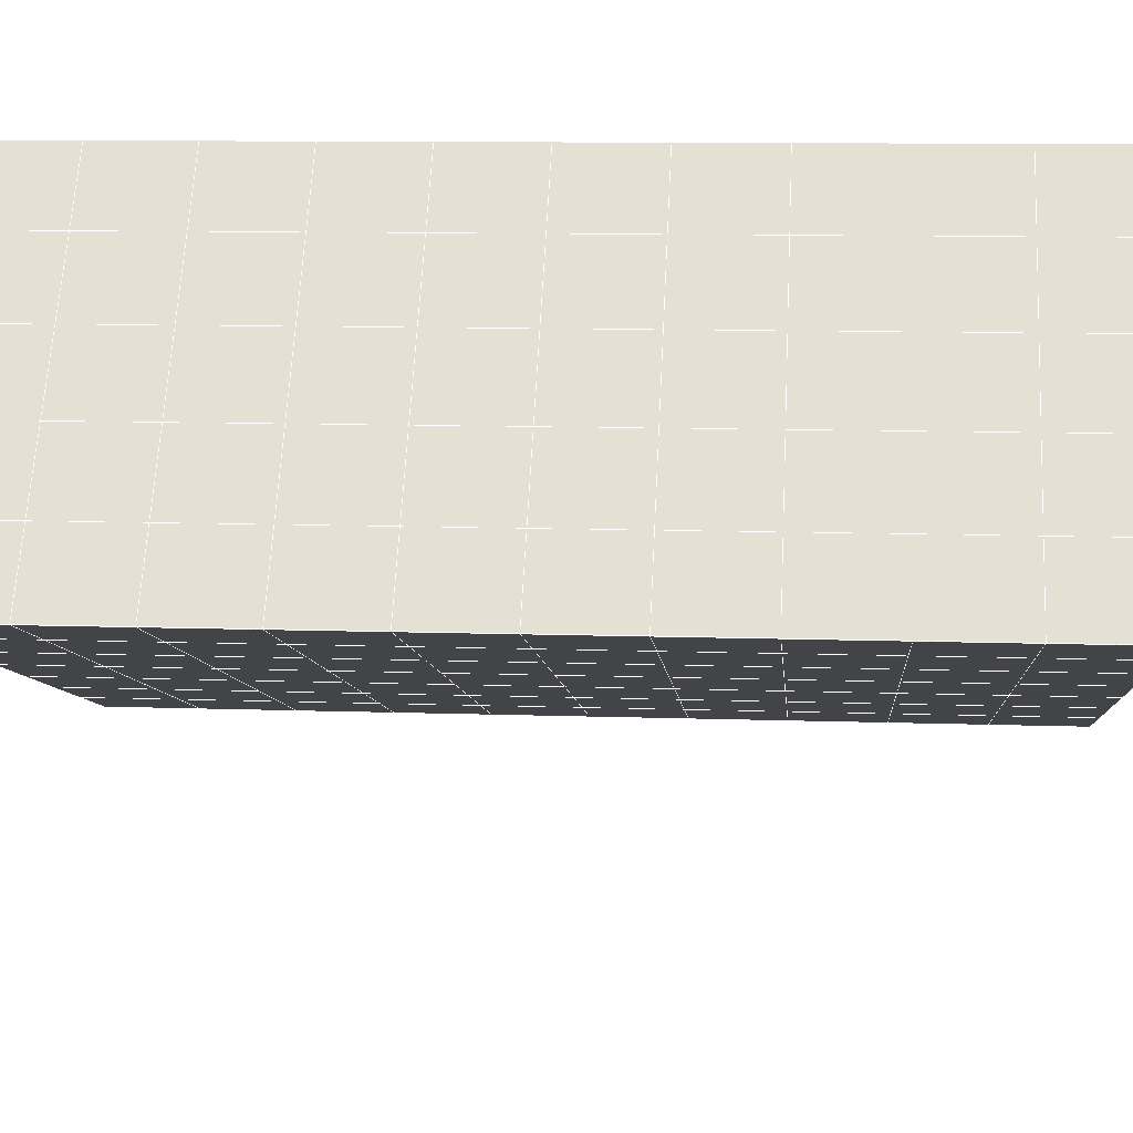
<metadata>
{"format":"obj","ext":"obj","renderer":"f3d","projection":"perspective","resolution":1024,"background":"white","views":[{"elev":63.7,"azim":93.0,"up":"+Y"}]}
</metadata>
<code>
v 49 15.95 20.7
v 51 15.95 20.7
v 50.89 14.01 20.57
v 49.04 13.69 20.54
v 49 15.8 22.9
v 51 15.8 22.9
v 49 15.64 25.09
v 51 15.64 25.09
v 49 15.49 27.29
v 51 15.49 27.29
v 49 15.34 29.48
v 51 15.33 29.48
v 49 15.18 31.68
v 51 15.18 31.68
v 49 15.03 33.87
v 51 15.03 33.87
v 49 14.87 36.06
v 51 14.87 36.07
v 49 14.72 38.26
v 51 14.72 38.26
v 49 14.57 40.45
v 51 14.57 40.45
v 49 14.41 42.65
v 51 14.41 42.65
v 48.58 12.25 42.5
v 50.89 12.09 42.49
v 48.54 10.26 42.36
v 50.12 10.35 42.36
v 49.04 8.056 42.2
v 51.13 8.733 42.25
v 49.84 6.388 42.09
v 51.02 6.372 42.09
v 49.96 4.907 41.98
v 50.69 4.398 41.95
v 49.26 4.33 41.94
v 49.99 2.726 41.83
v 48.57 3.726 41.9
v 49.29 1.589 41.75
v 48.57 3.879 39.71
v 49.29 1.742 39.56
v 48.57 4.033 37.51
v 49.29 1.896 37.36
v 48.57 4.187 35.32
v 49.29 2.049 35.17
v 48.57 4.34 33.12
v 49.29 2.202 32.97
v 48.57 4.494 30.93
v 49.29 2.356 30.78
v 48.57 4.647 28.73
v 49.29 2.509 28.58
v 48.57 4.8 26.54
v 49.29 2.663 26.39
v 48.57 4.954 24.34
v 49.29 2.816 24.19
v 48.57 5.107 22.15
v 49.29 2.97 22
v 48.57 5.261 19.96
v 49.29 3.123 19.81
v 50.01 5.633 19.98
v 50 3.745 19.85
v 51.43 5.261 19.96
v 50.71 3.123 19.81
v 51.43 5.107 22.15
v 50.71 2.97 22
v 51.43 4.954 24.34
v 50.71 2.816 24.19
v 51.43 4.8 26.54
v 50.71 2.663 26.39
v 51.43 4.647 28.73
v 50.71 2.509 28.58
v 51.43 4.494 30.93
v 50.71 2.356 30.78
v 51.43 4.34 33.12
v 50.71 2.202 32.97
v 51.43 4.187 35.32
v 50.71 2.049 35.17
v 51.43 4.033 37.51
v 50.71 1.896 37.36
v 51.43 3.88 39.71
v 50.71 1.742 39.56
v 51.43 3.726 41.9
v 50.71 1.589 41.75
v 52.14 5.864 42.05
v 52.14 6.017 39.86
v 52.14 6.171 37.66
v 52.14 6.324 35.47
v 52.14 6.478 33.27
v 52.14 6.631 31.08
v 52.14 6.784 28.88
v 52.14 6.938 26.69
v 52.14 7.091 24.49
v 52.14 7.245 22.3
v 52.14 7.399 20.1
v 50.04 8.258 20.16
v 47.86 7.399 20.1
v 47.86 7.245 22.3
v 47.86 7.091 24.49
v 47.86 6.938 26.69
v 47.86 6.784 28.88
v 47.86 6.631 31.08
v 47.86 6.477 33.27
v 47.86 6.324 35.47
v 47.86 6.171 37.66
v 47.86 6.017 39.86
v 47.86 5.864 42.05
v 48.84 6.166 42.07
v 50 -0.5492 41.6
v 50 -0.3957 39.41
v 50 -0.2424 37.21
v 50 -0.08862 35.02
v 50 0.065 32.82
v 50 0.2179 30.63
v 50 0.3718 28.43
v 50 0.5251 26.24
v 50 0.6787 24.05
v 50 0.8321 21.85
v 50 0.9856 19.66
v 51.49 10.27 20.31
v 52.86 9.536 20.25
v 52.19 11.99 20.43
v 53.57 11.67 20.4
v 52.62 13.97 20.56
v 54.29 13.81 20.55
v 53 15.95 20.7
v 55 15.95 20.7
v 53 15.8 22.9
v 55 15.8 22.9
v 53 15.64 25.09
v 55 15.64 25.09
v 53 15.49 27.29
v 55 15.49 27.29
v 53 15.34 29.48
v 55 15.33 29.48
v 53 15.18 31.68
v 55 15.18 31.68
v 53 15.03 33.87
v 55 15.03 33.87
v 53 14.87 36.06
v 55 14.87 36.06
v 53 14.72 38.26
v 55 14.72 38.26
v 53 14.57 40.45
v 55 14.57 40.45
v 53 14.41 42.65
v 55 14.41 42.65
v 52.76 12.46 42.51
v 54.29 12.28 42.5
v 52.24 10.73 42.39
v 53.57 10.14 42.35
v 52.86 8.001 42.2
v 47.14 8.001 42.2
v 46.43 10.14 42.35
v 45.71 12.28 42.5
v 47 14.41 42.65
v 47 14.57 40.45
v 47 14.72 38.26
v 47 14.87 36.06
v 47 15.03 33.87
v 47 15.18 31.68
v 47 15.33 29.48
v 47 15.49 27.29
v 47 15.64 25.09
v 47 15.8 22.9
v 47 15.95 20.7
v 47.23 14.02 20.57
v 48.83 10.46 20.32
v 50.46 11.94 20.42
v 47.14 9.536 20.25
v 47.14 9.383 22.45
v 47.14 9.229 24.64
v 47.14 9.075 26.84
v 47.14 8.922 29.03
v 47.14 8.769 31.23
v 47.14 8.615 33.42
v 47.14 8.462 35.62
v 47.14 8.308 37.81
v 47.14 8.155 40.01
v 52.86 9.383 22.45
v 52.86 9.229 24.64
v 52.86 9.076 26.84
v 52.86 8.922 29.03
v 52.86 8.769 31.23
v 52.86 8.615 33.42
v 52.86 8.462 35.62
v 52.86 8.309 37.81
v 52.86 8.155 40.01
v 53.57 10.29 40.16
v 53.57 10.45 37.96
v 53.57 10.6 35.77
v 53.57 10.75 33.57
v 53.57 10.91 31.38
v 53.57 11.06 29.18
v 53.57 11.21 26.99
v 53.57 11.37 24.79
v 53.57 11.52 22.6
v 54.29 12.43 40.3
v 54.29 12.58 38.11
v 54.29 12.74 35.92
v 54.29 12.89 33.72
v 54.29 13.04 31.53
v 54.29 13.2 29.33
v 54.29 13.35 27.14
v 54.29 13.5 24.94
v 54.29 13.66 22.75
v 47.79 12.33 20.45
v 46.43 11.67 20.4
v 46.43 11.52 22.6
v 46.43 11.37 24.79
v 46.43 11.21 26.99
v 46.43 11.06 29.18
v 46.43 10.91 31.38
v 46.43 10.75 33.57
v 46.43 10.6 35.77
v 46.43 10.45 37.96
v 46.43 10.29 40.16
v 45.71 13.81 20.55
v 45.71 13.66 22.75
v 45.71 13.5 24.94
v 45.71 13.35 27.14
v 45.71 13.2 29.33
v 45.71 13.04 31.53
v 45.71 12.89 33.72
v 45.71 12.74 35.92
v 45.71 12.58 38.11
v 45.71 12.43 40.3
v 45 15.95 20.7
v 45 15.8 22.9
v 45 15.64 25.09
v 45 15.49 27.29
v 45 15.34 29.48
v 45 15.18 31.68
v 45 15.03 33.87
v 45 14.87 36.06
v 45 14.72 38.26
v 45 14.57 40.45
v 45 14.41 42.65
v 49.96 4.907 41.98
v 49.84 6.388 42.09
v 49.04 8.056 42.2
v 47.14 8.001 42.2
v 47.14 8.155 40.01
v 47.86 6.017 39.86
v 48.57 3.879 39.71
v 49.29 1.742 39.56
v 49.29 1.589 41.75
v 50 -0.5492 41.6
v 50.71 1.589 41.75
v 50.71 1.742 39.56
v 51.43 3.88 39.71
v 51.43 3.726 41.9
v 52.14 5.864 42.05
v 51.02 6.372 42.09
v 51.13 8.733 42.25
v 48.84 6.166 42.07
v 47.86 5.864 42.05
v 48.57 3.726 41.9
v 49.99 2.726 41.83
v 50.69 4.398 41.95
v 49.26 4.33 41.94
v 48.57 4.033 37.51
v 47.86 6.171 37.66
v 47.14 8.308 37.81
v 46.43 10.45 37.96
v 46.43 10.29 40.16
v 46.43 10.14 42.35
v 48.54 10.26 42.36
v 52.24 10.73 42.39
v 50.89 12.09 42.49
v 50.12 10.35 42.36
v 52.86 8.001 42.2
v 52.14 6.017 39.86
v 51.43 4.033 37.51
v 50.71 1.896 37.36
v 50 -0.3957 39.41
v 45.71 12.28 42.5
v 45.71 12.43 40.3
v 45.71 12.58 38.11
v 45.71 12.74 35.92
v 46.43 10.6 35.77
v 47.14 8.462 35.62
v 47.86 6.324 35.47
v 52.76 12.46 42.51
v 53.57 10.14 42.35
v 53.57 10.29 40.15
v 52.86 8.155 40.01
v 52.86 8.309 37.81
v 52.14 6.171 37.66
v 52.14 6.324 35.47
v 51.43 4.187 35.32
v 51.43 4.34 33.12
v 50.71 2.202 32.97
v 50.71 2.049 35.17
v 50 -0.08862 35.02
v 50 -0.2424 37.21
v 49.29 1.896 37.36
v 54.29 12.28 42.5
v 53 14.41 42.65
v 51 14.41 42.65
v 48.58 12.25 42.5
v 55 14.41 42.65
v 55 14.57 40.45
v 55 14.72 38.26
v 55 14.87 36.06
v 54.29 12.74 35.92
v 54.29 12.89 33.72
v 53.57 10.75 33.57
v 53.57 10.91 31.38
v 52.86 8.769 31.23
v 52.86 8.922 29.03
v 52.14 6.784 28.88
v 52.14 6.938 26.69
v 51.43 4.8 26.54
v 51.43 4.954 24.34
v 50.71 2.816 24.19
v 50.71 2.663 26.39
v 50 0.5251 26.24
v 50 0.3718 28.43
v 49.29 2.509 28.58
v 49.29 2.356 30.78
v 48.57 4.494 30.93
v 48.57 4.34 33.12
v 47.86 6.477 33.27
v 48.57 4.187 35.32
v 49.29 2.202 32.97
v 50 0.2179 30.63
v 50.71 2.509 28.58
v 51.43 4.647 28.73
v 52.14 6.631 31.08
v 52.86 8.615 33.42
v 53.57 10.6 35.77
v 54.29 12.58 38.11
v 53 14.72 38.26
v 53 14.57 40.45
v 54.29 12.43 40.3
v 53.57 10.45 37.96
v 52.86 8.462 35.62
v 52.14 6.478 33.27
v 51.43 4.494 30.93
v 50.71 2.356 30.78
v 50 0.065 32.82
v 49.29 2.049 35.17
v 51 14.57 40.45
v 49 14.41 42.65
v 45 14.41 42.65
v 45 14.57 40.45
v 45 14.72 38.26
v 45 14.87 36.06
v 45.71 12.89 33.72
v 46.43 10.75 33.57
v 47.14 8.615 33.42
v 47 14.57 40.45
v 49 14.57 40.45
v 51 14.72 38.26
v 53 14.87 36.06
v 55 15.03 33.87
v 54.29 13.04 31.53
v 53.57 11.06 29.18
v 52.86 9.076 26.84
v 52.14 7.091 24.49
v 51.43 5.107 22.15
v 50.71 2.97 22
v 50 0.6787 24.05
v 49.29 2.663 26.39
v 48.57 4.647 28.73
v 47.86 6.631 31.08
v 47.14 8.769 31.23
v 47.86 6.784 28.88
v 48.57 4.8 26.54
v 49.29 2.816 24.19
v 50 0.8321 21.85
v 50.71 3.123 19.81
v 51.43 5.261 19.95
v 52.14 7.245 22.3
v 52.86 9.229 24.64
v 53.57 11.21 26.99
v 54.29 13.2 29.33
v 55 15.18 31.68
v 53 15.03 33.87
v 51 14.87 36.06
v 49 14.72 38.26
v 47 14.41 42.65
v 50 0.9856 19.66
v 49.29 3.123 19.81
v 49.29 2.97 22
v 48.57 5.107 22.15
v 48.57 4.954 24.34
v 47.86 7.091 24.49
v 47.86 6.938 26.69
v 47.14 9.075 26.84
v 47.14 8.922 29.03
v 46.43 11.06 29.18
v 46.43 10.91 31.38
v 50 3.745 19.85
v 50.01 5.633 19.98
v 52.14 7.399 20.1
v 52.86 9.383 22.45
v 53.57 11.37 24.79
v 54.29 13.35 27.14
v 55 15.33 29.48
v 53 15.18 31.68
v 51 15.03 33.87
v 49 14.87 36.06
v 47 14.72 38.26
v 47 14.87 36.06
v 45 15.03 33.87
v 45.71 13.04 31.53
v 48.57 5.261 19.95
v 47.86 7.245 22.3
v 47.14 9.229 24.64
v 46.43 11.21 26.99
v 45.71 13.2 29.33
v 45 15.18 31.68
v 47 15.03 33.87
v 49 15.03 33.87
v 47 15.18 31.68
v 45 15.34 29.48
v 45.71 13.35 27.14
v 46.43 11.37 24.79
v 47.14 9.383 22.45
v 47.86 7.399 20.1
v 50.04 8.258 20.16
v 52.86 9.536 20.25
v 53.57 11.52 22.6
v 54.29 13.5 24.94
v 55 15.49 27.29
v 53 15.34 29.48
v 51 15.18 31.68
v 49 15.18 31.68
v 47 15.33 29.48
v 45 15.49 27.29
v 45.71 13.5 24.94
v 46.43 11.52 22.6
v 47.14 9.536 20.25
v 51.49 10.27 20.31
v 53.57 11.67 20.4
v 54.29 13.66 22.75
v 55 15.64 25.09
v 53 15.49 27.29
v 51 15.33 29.48
v 49 15.34 29.48
v 47 15.49 27.29
v 45 15.64 25.09
v 45.71 13.66 22.75
v 46.43 11.67 20.4
v 48.83 10.46 20.32
v 55 15.95 20.7
v 53 15.95 20.7
v 52.62 13.97 20.56
v 50.89 14.01 20.57
v 50.46 11.94 20.42
v 52.19 11.99 20.43
v 54.29 13.81 20.55
v 55 15.8 22.9
v 53 15.8 22.9
v 53 15.64 25.09
v 51 15.64 25.09
v 49 15.64 25.09
v 47 15.64 25.09
v 45 15.8 22.9
v 45.71 13.81 20.55
v 47.79 12.33 20.45
v 51 15.49 27.29
v 49 15.49 27.29
v 51 15.8 22.9
v 51 15.95 20.7
v 49 15.8 22.9
v 47 15.8 22.9
v 45 15.95 20.7
v 47.23 14.02 20.57
v 49.04 13.69 20.54
v 49 15.95 20.7
v 47 15.95 20.7
f 1 2 3
f 1 3 4
f 5 6 2
f 5 2 1
f 7 8 6
f 7 6 5
f 9 10 8
f 9 8 7
f 11 12 10
f 11 10 9
f 13 14 12
f 13 12 11
f 15 16 14
f 15 14 13
f 17 18 16
f 17 16 15
f 19 20 18
f 19 18 17
f 21 22 20
f 21 20 19
f 23 24 22
f 23 22 21
f 25 26 24
f 25 24 23
f 27 28 26
f 27 26 25
f 29 30 28
f 29 28 27
f 31 32 30
f 31 30 29
f 33 34 32
f 33 32 31
f 35 36 34
f 35 34 33
f 37 38 36
f 37 36 35
f 39 40 38
f 39 38 37
f 41 42 40
f 41 40 39
f 43 44 42
f 43 42 41
f 45 46 44
f 45 44 43
f 47 48 46
f 47 46 45
f 49 50 48
f 49 48 47
f 51 52 50
f 51 50 49
f 53 54 52
f 53 52 51
f 55 56 54
f 55 54 53
f 57 58 56
f 57 56 55
f 59 60 58
f 59 58 57
f 61 62 60
f 61 60 59
f 63 64 62
f 63 62 61
f 65 66 64
f 65 64 63
f 67 68 66
f 67 66 65
f 69 70 68
f 69 68 67
f 71 72 70
f 71 70 69
f 73 74 72
f 73 72 71
f 75 76 74
f 75 74 73
f 77 78 76
f 77 76 75
f 79 80 78
f 79 78 77
f 81 82 80
f 81 80 79
f 34 36 82
f 34 82 81
f 81 83 32
f 81 32 34
f 79 84 83
f 79 83 81
f 77 85 84
f 77 84 79
f 75 86 85
f 75 85 77
f 73 87 86
f 73 86 75
f 71 88 87
f 71 87 73
f 69 89 88
f 69 88 71
f 67 90 89
f 67 89 69
f 65 91 90
f 65 90 67
f 63 92 91
f 63 91 65
f 61 93 92
f 61 92 63
f 59 94 93
f 59 93 61
f 57 95 94
f 57 94 59
f 55 96 95
f 55 95 57
f 53 97 96
f 53 96 55
f 51 98 97
f 51 97 53
f 49 99 98
f 49 98 51
f 47 100 99
f 47 99 49
f 45 101 100
f 45 100 47
f 43 102 101
f 43 101 45
f 41 103 102
f 41 102 43
f 39 104 103
f 39 103 41
f 37 105 104
f 37 104 39
f 35 106 105
f 35 105 37
f 33 31 106
f 33 106 35
f 107 82 36
f 107 36 38
f 108 80 82
f 108 82 107
f 109 78 80
f 109 80 108
f 110 76 78
f 110 78 109
f 111 74 76
f 111 76 110
f 112 72 74
f 112 74 111
f 113 70 72
f 113 72 112
f 114 68 70
f 114 70 113
f 115 66 68
f 115 68 114
f 116 64 66
f 116 66 115
f 117 62 64
f 117 64 116
f 58 60 62
f 58 62 117
f 116 56 58
f 116 58 117
f 115 54 56
f 115 56 116
f 114 52 54
f 114 54 115
f 113 50 52
f 113 52 114
f 112 48 50
f 112 50 113
f 111 46 48
f 111 48 112
f 110 44 46
f 110 46 111
f 109 42 44
f 109 44 110
f 108 40 42
f 108 42 109
f 107 38 40
f 107 40 108
f 118 119 93
f 118 93 94
f 120 121 119
f 120 119 118
f 122 123 121
f 122 121 120
f 124 125 123
f 124 123 122
f 126 127 125
f 126 125 124
f 128 129 127
f 128 127 126
f 130 131 129
f 130 129 128
f 132 133 131
f 132 131 130
f 134 135 133
f 134 133 132
f 136 137 135
f 136 135 134
f 138 139 137
f 138 137 136
f 140 141 139
f 140 139 138
f 142 143 141
f 142 141 140
f 144 145 143
f 144 143 142
f 146 147 145
f 146 145 144
f 148 149 147
f 148 147 146
f 30 150 149
f 30 149 148
f 32 83 150
f 32 150 30
f 29 151 105
f 29 105 106
f 27 152 151
f 27 151 29
f 25 153 152
f 25 152 27
f 23 154 153
f 23 153 25
f 21 155 154
f 21 154 23
f 19 156 155
f 19 155 21
f 17 157 156
f 17 156 19
f 15 158 157
f 15 157 17
f 13 159 158
f 13 158 15
f 11 160 159
f 11 159 13
f 9 161 160
f 9 160 11
f 7 162 161
f 7 161 9
f 5 163 162
f 5 162 7
f 1 164 163
f 1 163 5
f 4 165 164
f 4 164 1
f 94 166 167
f 94 167 118
f 95 168 166
f 95 166 94
f 96 169 168
f 96 168 95
f 97 170 169
f 97 169 96
f 98 171 170
f 98 170 97
f 99 172 171
f 99 171 98
f 100 173 172
f 100 172 99
f 101 174 173
f 101 173 100
f 102 175 174
f 102 174 101
f 103 176 175
f 103 175 102
f 104 177 176
f 104 176 103
f 105 151 177
f 105 177 104
f 178 92 93
f 178 93 119
f 179 91 92
f 179 92 178
f 180 90 91
f 180 91 179
f 181 89 90
f 181 90 180
f 182 88 89
f 182 89 181
f 183 87 88
f 183 88 182
f 184 86 87
f 184 87 183
f 185 85 86
f 185 86 184
f 186 84 85
f 186 85 185
f 150 83 84
f 150 84 186
f 186 187 149
f 186 149 150
f 185 188 187
f 185 187 186
f 184 189 188
f 184 188 185
f 183 190 189
f 183 189 184
f 182 191 190
f 182 190 183
f 181 192 191
f 181 191 182
f 180 193 192
f 180 192 181
f 179 194 193
f 179 193 180
f 178 195 194
f 178 194 179
f 119 121 195
f 119 195 178
f 187 196 147
f 187 147 149
f 188 197 196
f 188 196 187
f 189 198 197
f 189 197 188
f 190 199 198
f 190 198 189
f 191 200 199
f 191 199 190
f 192 201 200
f 192 200 191
f 193 202 201
f 193 201 192
f 194 203 202
f 194 202 193
f 195 204 203
f 195 203 194
f 121 123 204
f 121 204 195
f 196 143 145
f 196 145 147
f 197 141 143
f 197 143 196
f 198 139 141
f 198 141 197
f 199 137 139
f 199 139 198
f 200 135 137
f 200 137 199
f 201 133 135
f 201 135 200
f 202 131 133
f 202 133 201
f 203 129 131
f 203 131 202
f 204 127 129
f 204 129 203
f 123 125 127
f 123 127 204
f 166 205 4
f 166 4 167
f 168 206 205
f 168 205 166
f 169 207 206
f 169 206 168
f 170 208 207
f 170 207 169
f 171 209 208
f 171 208 170
f 172 210 209
f 172 209 171
f 173 211 210
f 173 210 172
f 174 212 211
f 174 211 173
f 175 213 212
f 175 212 174
f 176 214 213
f 176 213 175
f 177 215 214
f 177 214 176
f 151 152 215
f 151 215 177
f 144 24 26
f 144 26 146
f 142 22 24
f 142 24 144
f 140 20 22
f 140 22 142
f 138 18 20
f 138 20 140
f 136 16 18
f 136 18 138
f 134 14 16
f 134 16 136
f 132 12 14
f 132 14 134
f 130 10 12
f 130 12 132
f 128 8 10
f 128 10 130
f 126 6 8
f 126 8 128
f 124 2 6
f 124 6 126
f 122 3 2
f 122 2 124
f 120 167 3
f 120 3 122
f 206 216 165
f 206 165 205
f 207 217 216
f 207 216 206
f 208 218 217
f 208 217 207
f 209 219 218
f 209 218 208
f 210 220 219
f 210 219 209
f 211 221 220
f 211 220 210
f 212 222 221
f 212 221 211
f 213 223 222
f 213 222 212
f 214 224 223
f 214 223 213
f 215 225 224
f 215 224 214
f 152 153 225
f 152 225 215
f 216 226 164
f 216 164 165
f 217 227 226
f 217 226 216
f 218 228 227
f 218 227 217
f 219 229 228
f 219 228 218
f 220 230 229
f 220 229 219
f 221 231 230
f 221 230 220
f 222 232 231
f 222 231 221
f 223 233 232
f 223 232 222
f 224 234 233
f 224 233 223
f 225 235 234
f 225 234 224
f 153 236 235
f 153 235 225
f 227 163 164
f 227 164 226
f 228 162 163
f 228 163 227
f 229 161 162
f 229 162 228
f 230 160 161
f 230 161 229
f 231 159 160
f 231 160 230
f 232 158 159
f 232 159 231
f 233 157 158
f 233 158 232
f 234 156 157
f 234 157 233
f 235 155 156
f 235 156 234
f 236 154 155
f 236 155 235
f 28 30 148
f 28 148 26
f 167 4 3
f 4 205 165
f 120 118 167
f 154 236 153
f 148 146 26
f 31 29 106
l 237 238
l 238 239
l 239 240
l 240 241
l 241 242
l 242 243
l 243 244
l 244 245
l 245 246
l 246 247
l 247 248
l 248 249
l 249 250
l 250 251
l 251 252
l 252 253
l 253 239
l 239 254
l 254 255
l 255 256
l 256 245
l 245 257
l 257 247
l 247 250
l 250 258
l 258 252
l 252 238
l 238 254
l 254 259
l 259 237
l 237 258
l 258 257
l 257 259
l 259 256
l 256 243
l 243 260
l 260 261
l 261 262
l 262 263
l 263 264
l 264 265
l 265 266
l 266 239
l 253 267
l 267 268
l 268 269
l 269 253
l 253 270
l 270 251
l 251 271
l 271 249
l 249 272
l 272 273
l 273 248
l 248 274
l 274 246
l 240 265
l 265 275
l 275 276
l 276 277
l 277 278
l 278 279
l 279 280
l 280 281
l 281 261
l 261 242
l 242 255
l 255 240
l 268 282
l 282 267
l 267 283
l 283 284
l 284 285
l 285 286
l 286 287
l 287 288
l 288 289
l 289 290
l 290 291
l 291 292
l 292 293
l 293 294
l 294 295
l 295 244
l 244 274
l 274 294
l 294 273
l 273 292
l 292 289
l 289 272
l 272 287
l 287 271
l 271 285
l 285 270
l 270 283
l 283 296
l 296 282
l 282 297
l 297 298
l 298 268
l 268 299
l 299 266
l 266 269
l 300 301
l 301 302
l 302 303
l 303 304
l 304 305
l 305 306
l 306 307
l 307 308
l 308 309
l 309 310
l 310 311
l 311 312
l 312 313
l 313 314
l 314 315
l 315 316
l 316 317
l 317 318
l 318 319
l 319 320
l 320 321
l 321 322
l 322 281
l 281 323
l 323 321
l 321 324
l 324 319
l 319 325
l 325 317
l 317 326
l 326 315
l 315 312
l 312 327
l 327 310
l 310 328
l 328 308
l 308 329
l 329 306
l 306 330
l 330 304
l 304 331
l 331 302
l 302 332
l 332 333
l 333 297
l 297 300
l 300 296
l 296 334
l 334 331
l 331 335
l 335 330
l 330 336
l 336 329
l 329 337
l 337 328
l 328 338
l 338 327
l 327 326
l 326 339
l 339 325
l 325 340
l 340 324
l 324 341
l 341 323
l 323 260
l 260 295
l 295 341
l 341 293
l 293 340
l 340 291
l 291 339
l 339 338
l 338 290
l 290 337
l 337 288
l 288 336
l 336 286
l 286 335
l 335 284
l 284 334
l 334 301
l 301 333
l 333 342
l 342 298
l 298 343
l 343 299
l 299 275
l 275 344
l 344 345
l 345 346
l 346 347
l 347 278
l 278 348
l 348 349
l 349 350
l 350 280
l 280 262
l 262 241
l 241 264
l 264 276
l 276 345
l 345 351
l 351 352
l 352 342
l 342 353
l 353 332
l 332 354
l 354 303
l 303 355
l 355 305
l 305 356
l 356 307
l 307 357
l 357 309
l 309 358
l 358 311
l 311 359
l 359 313
l 313 360
l 360 361
l 361 314
l 314 362
l 362 316
l 316 363
l 363 318
l 318 364
l 364 320
l 320 365
l 365 322
l 322 350
l 350 366
l 366 365
l 365 367
l 367 364
l 364 368
l 368 363
l 363 369
l 369 362
l 362 370
l 370 361
l 361 371
l 371 372
l 372 360
l 360 373
l 373 359
l 359 374
l 374 358
l 358 375
l 375 357
l 357 376
l 376 356
l 356 377
l 377 355
l 355 378
l 378 354
l 354 379
l 379 353
l 353 380
l 380 352
l 352 343
l 343 381
l 381 275
l 382 383
l 383 384
l 384 385
l 385 386
l 386 387
l 387 388
l 388 389
l 389 390
l 390 391
l 391 392
l 392 366
l 366 390
l 390 367
l 367 388
l 388 368
l 368 386
l 386 369
l 369 384
l 384 370
l 370 382
l 382 371
l 371 393
l 393 394
l 394 372
l 372 395
l 395 373
l 373 396
l 396 374
l 374 397
l 397 375
l 375 398
l 398 376
l 376 399
l 399 377
l 377 400
l 400 378
l 378 401
l 401 379
l 379 402
l 402 380
l 380 403
l 403 404
l 404 347
l 347 405
l 405 348
l 348 406
l 406 392
l 392 349
l 349 279
l 279 263
l 263 277
l 277 346
l 346 403
l 403 351
l 351 381
l 381 344
l 393 383
l 383 407
l 407 385
l 385 408
l 408 387
l 387 409
l 409 389
l 389 410
l 410 391
l 391 411
l 411 406
l 406 412
l 412 405
l 405 413
l 413 404
l 404 402
l 402 414
l 414 413
l 413 415
l 415 412
l 412 416
l 416 411
l 411 417
l 417 410
l 410 418
l 418 409
l 409 419
l 419 408
l 408 420
l 420 407
l 407 394
l 394 421
l 421 395
l 395 422
l 422 396
l 396 423
l 423 397
l 397 424
l 424 398
l 398 425
l 425 399
l 399 426
l 426 400
l 400 427
l 427 401
l 401 414
l 414 428
l 428 415
l 415 429
l 429 416
l 416 430
l 430 417
l 417 431
l 431 418
l 418 432
l 432 419
l 419 433
l 433 420
l 420 421
l 421 434
l 434 422
l 422 435
l 435 423
l 423 436
l 436 424
l 424 437
l 437 425
l 425 438
l 438 426
l 426 439
l 439 427
l 427 428
l 428 440
l 440 429
l 429 441
l 441 430
l 430 442
l 442 431
l 431 443
l 443 432
l 432 444
l 444 433
l 433 445
l 445 421
l 446 447
l 447 448
l 448 449
l 449 450
l 450 451
l 451 448
l 448 452
l 452 446
l 446 453
l 453 454
l 454 455
l 455 456
l 456 457
l 457 458
l 458 442
l 442 459
l 459 443
l 443 460
l 460 444
l 444 461
l 461 445
l 445 450
l 450 434
l 434 451
l 451 435
l 435 452
l 452 436
l 436 453
l 453 437
l 437 455
l 455 438
l 438 462
l 462 463
l 463 440
l 440 439
l 439 462
l 462 456
l 456 464
l 464 454
l 454 447
l 447 465
l 465 464
l 464 466
l 466 457
l 457 463
l 463 441
l 441 458
l 458 467
l 467 459
l 459 468
l 468 460
l 460 469
l 469 461
l 461 470
l 470 471
l 471 465
l 465 449
l 449 470
l 470 469
l 469 472
l 472 467
l 467 466
l 466 471
l 471 472
l 472 468
l 470 450

</code>
